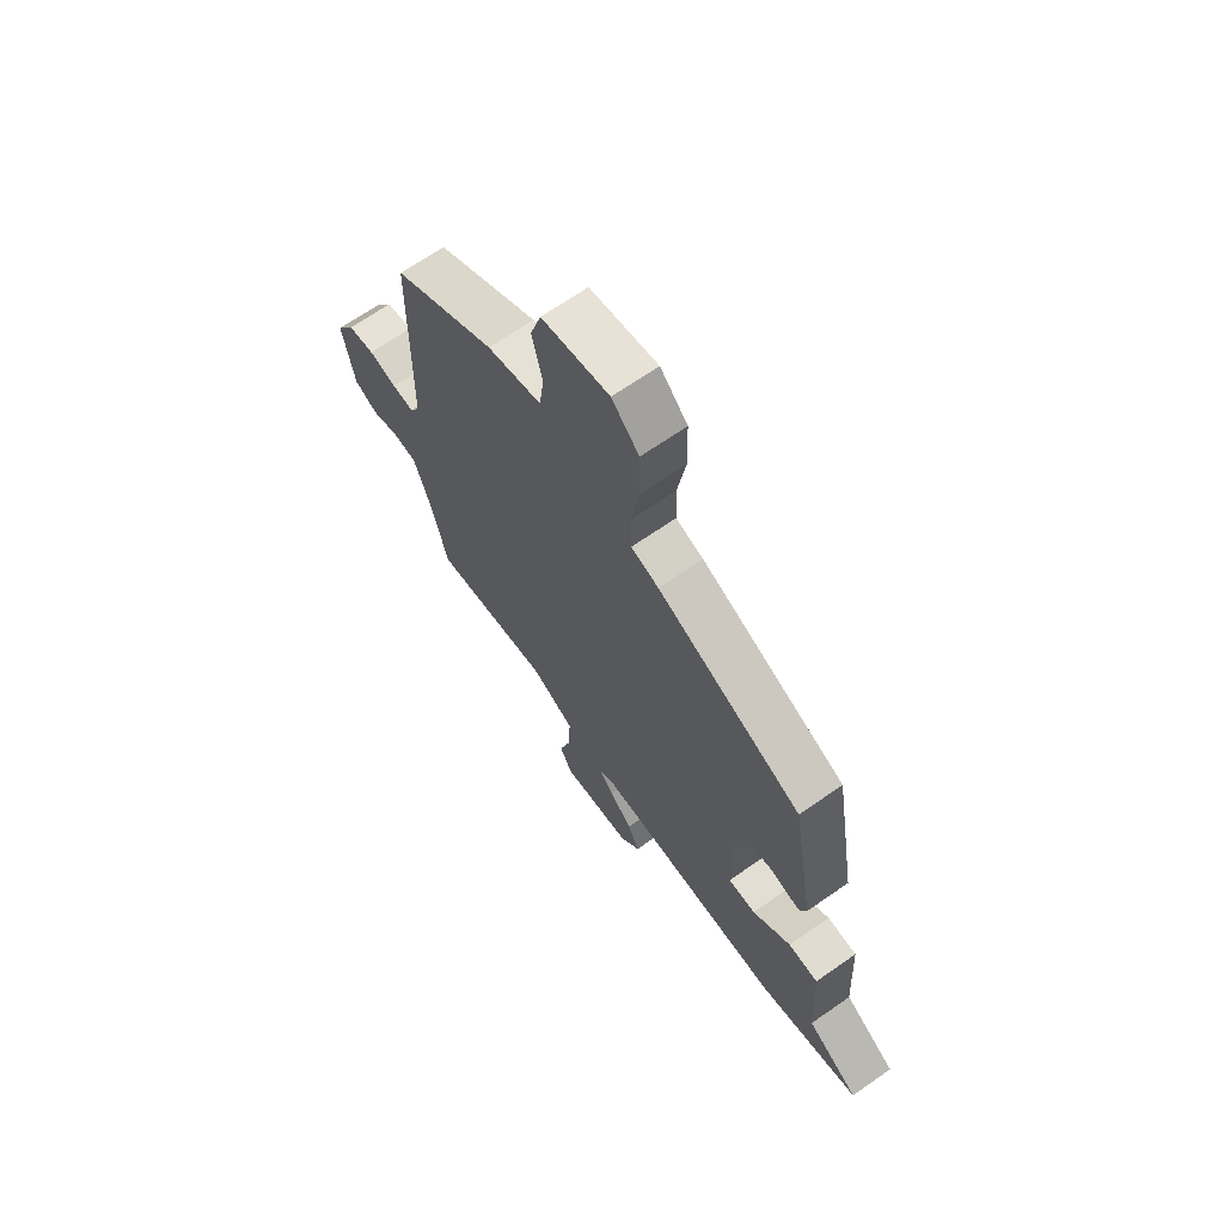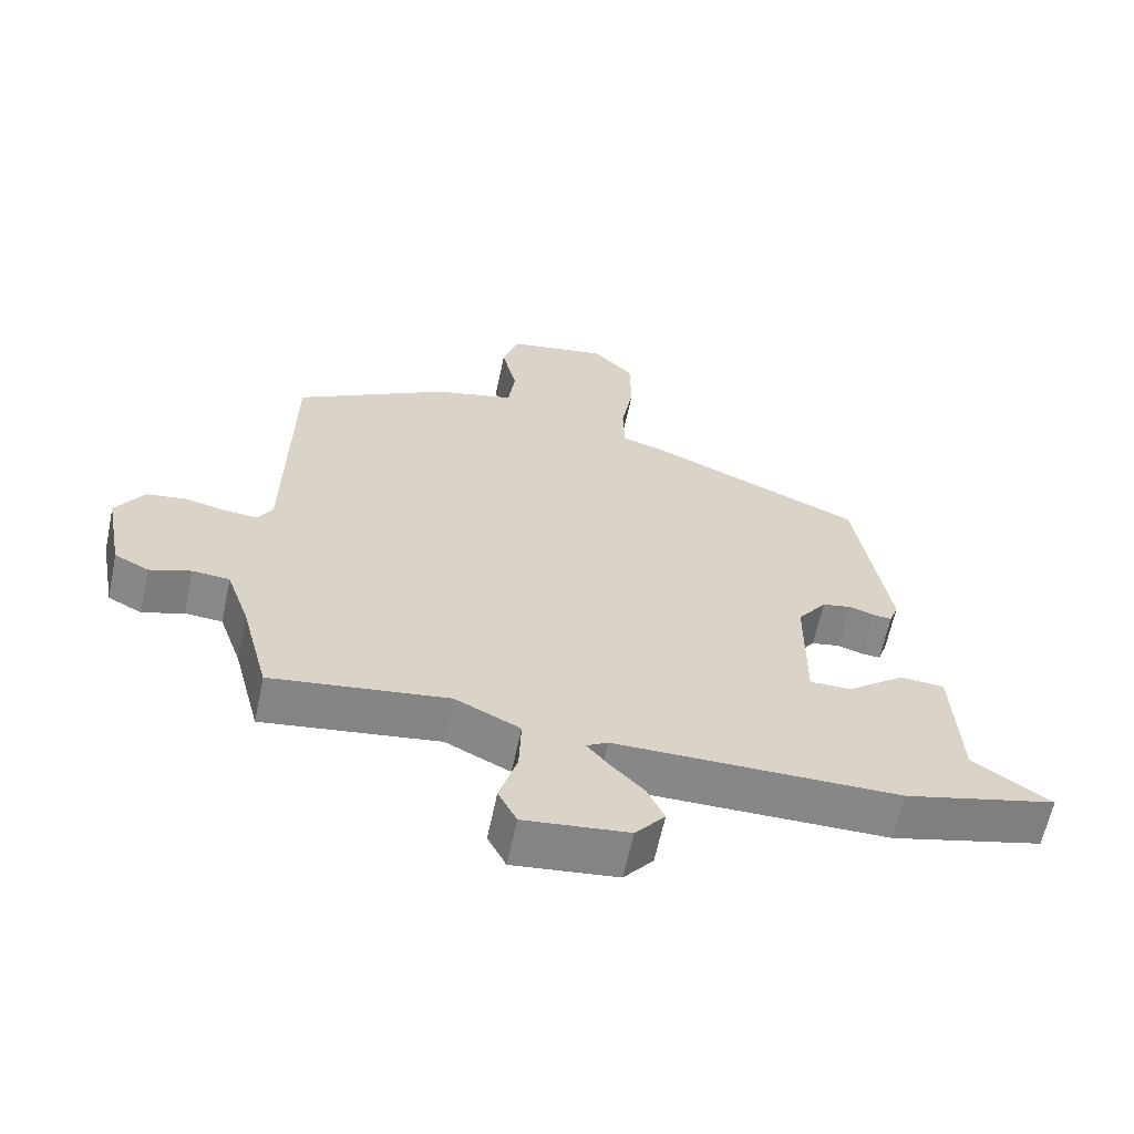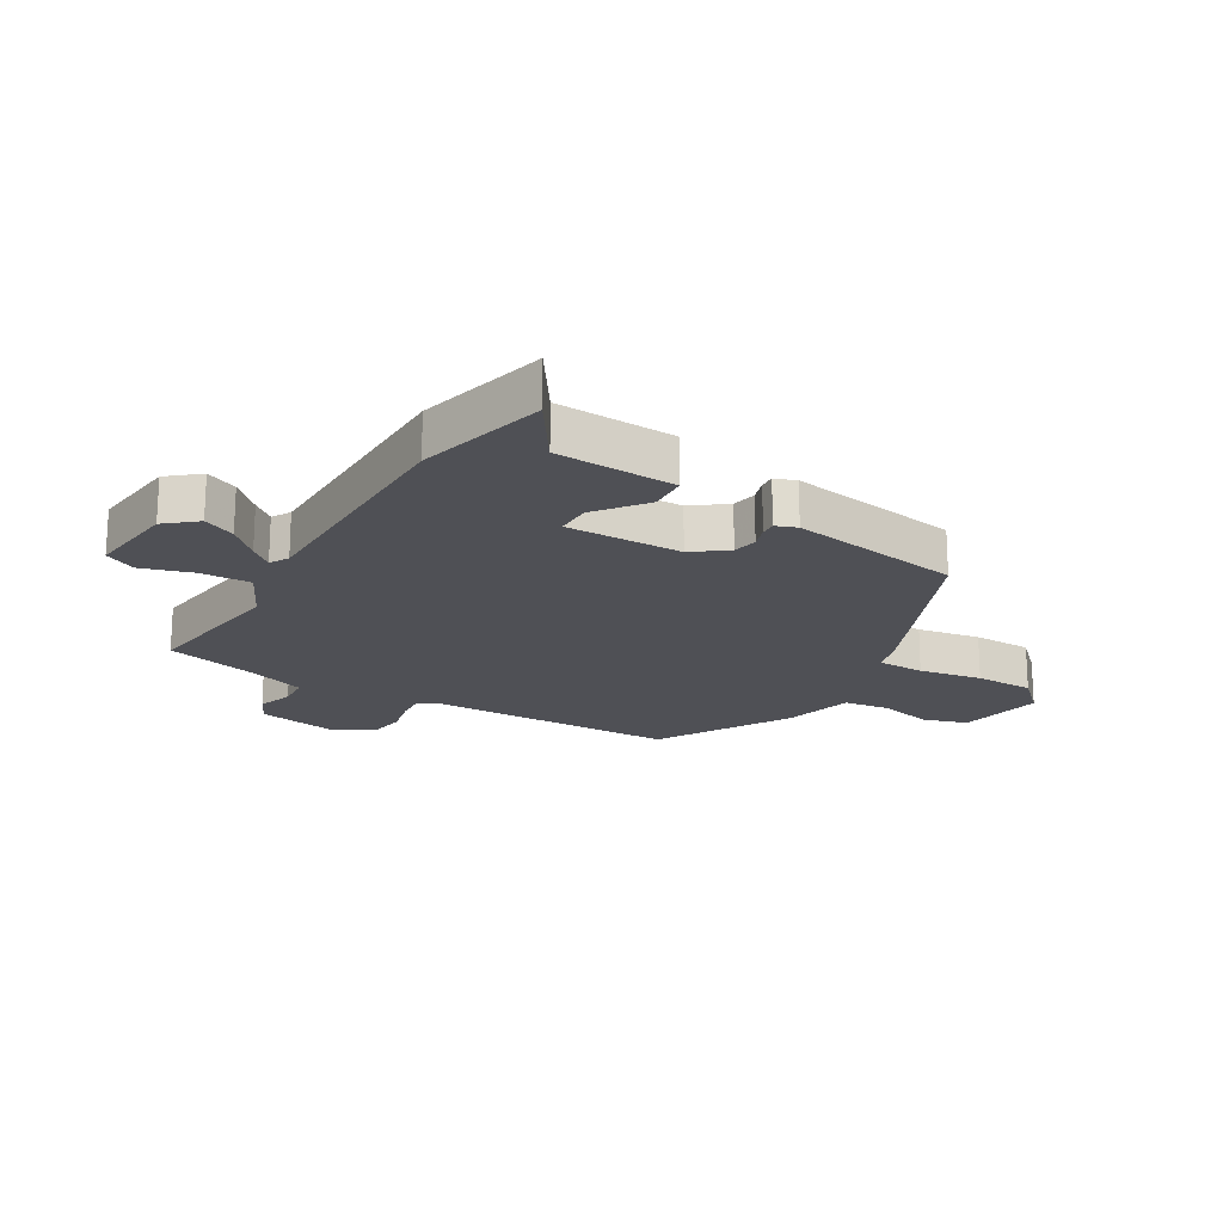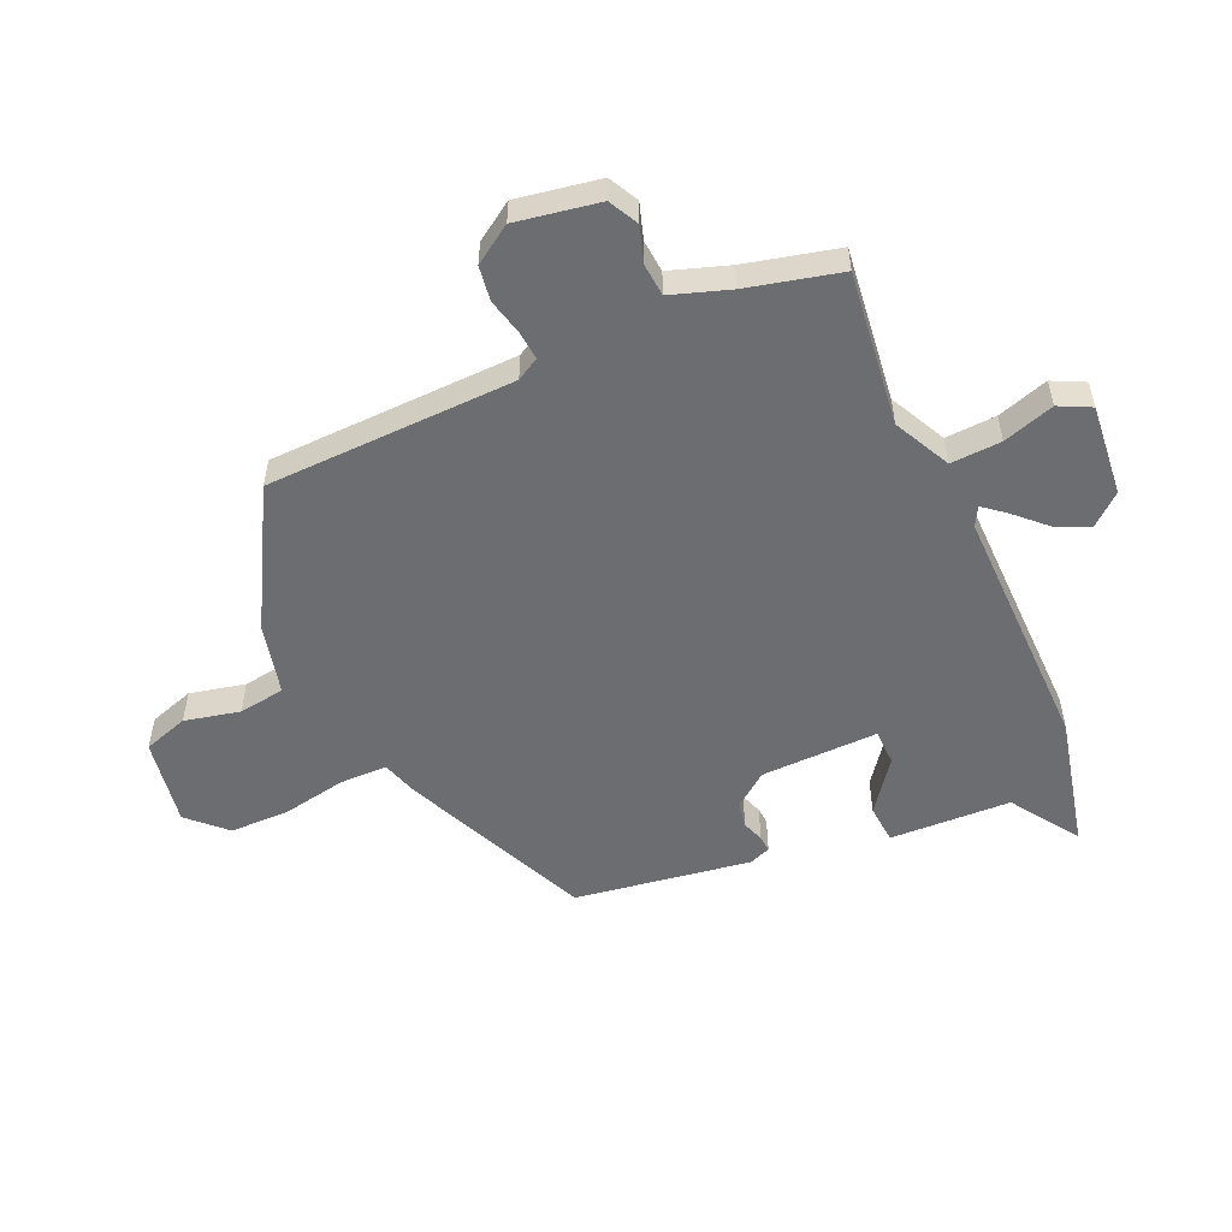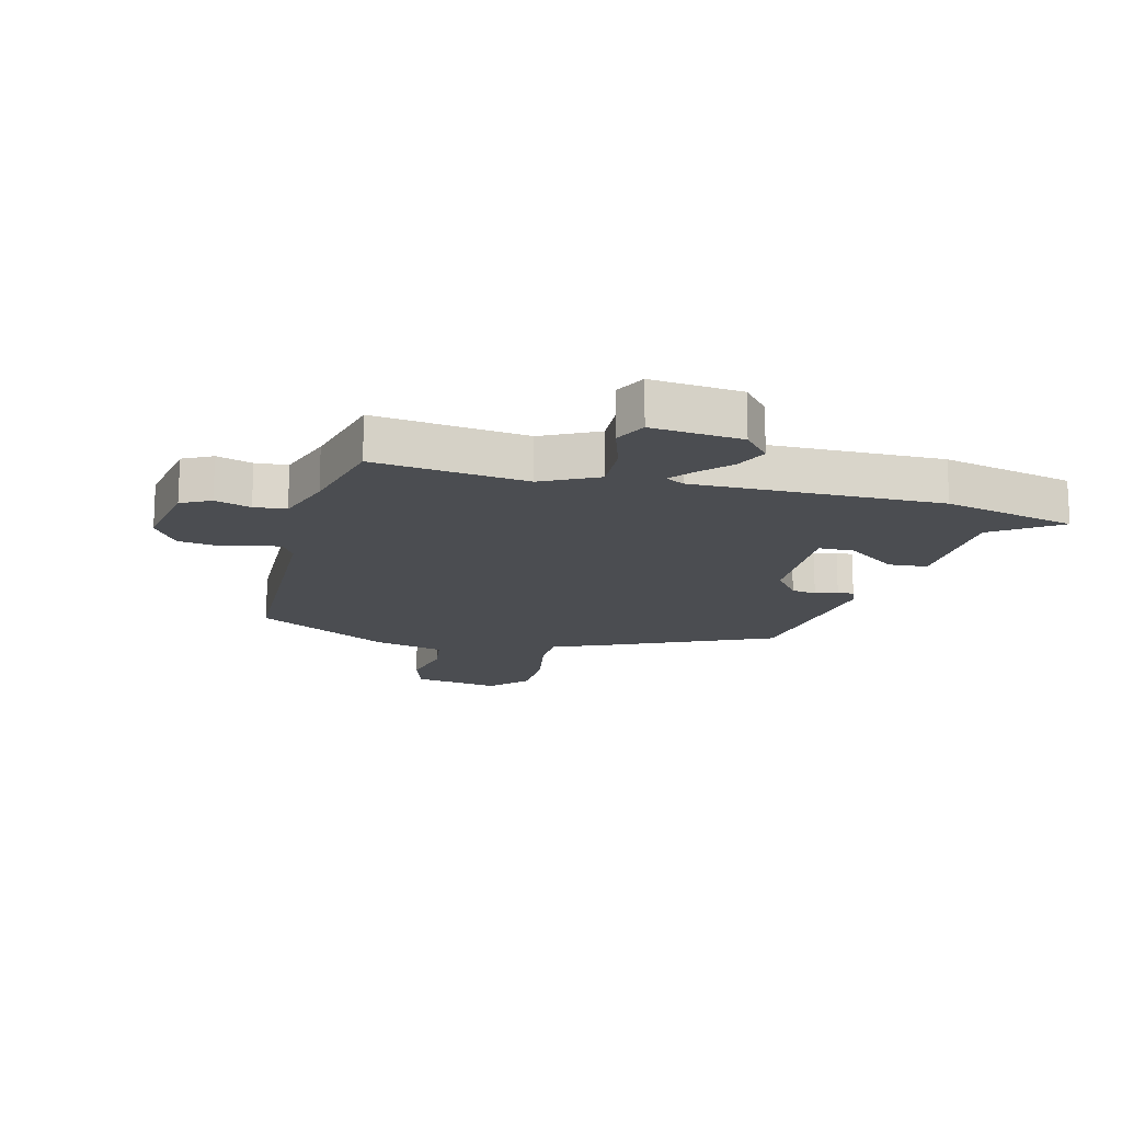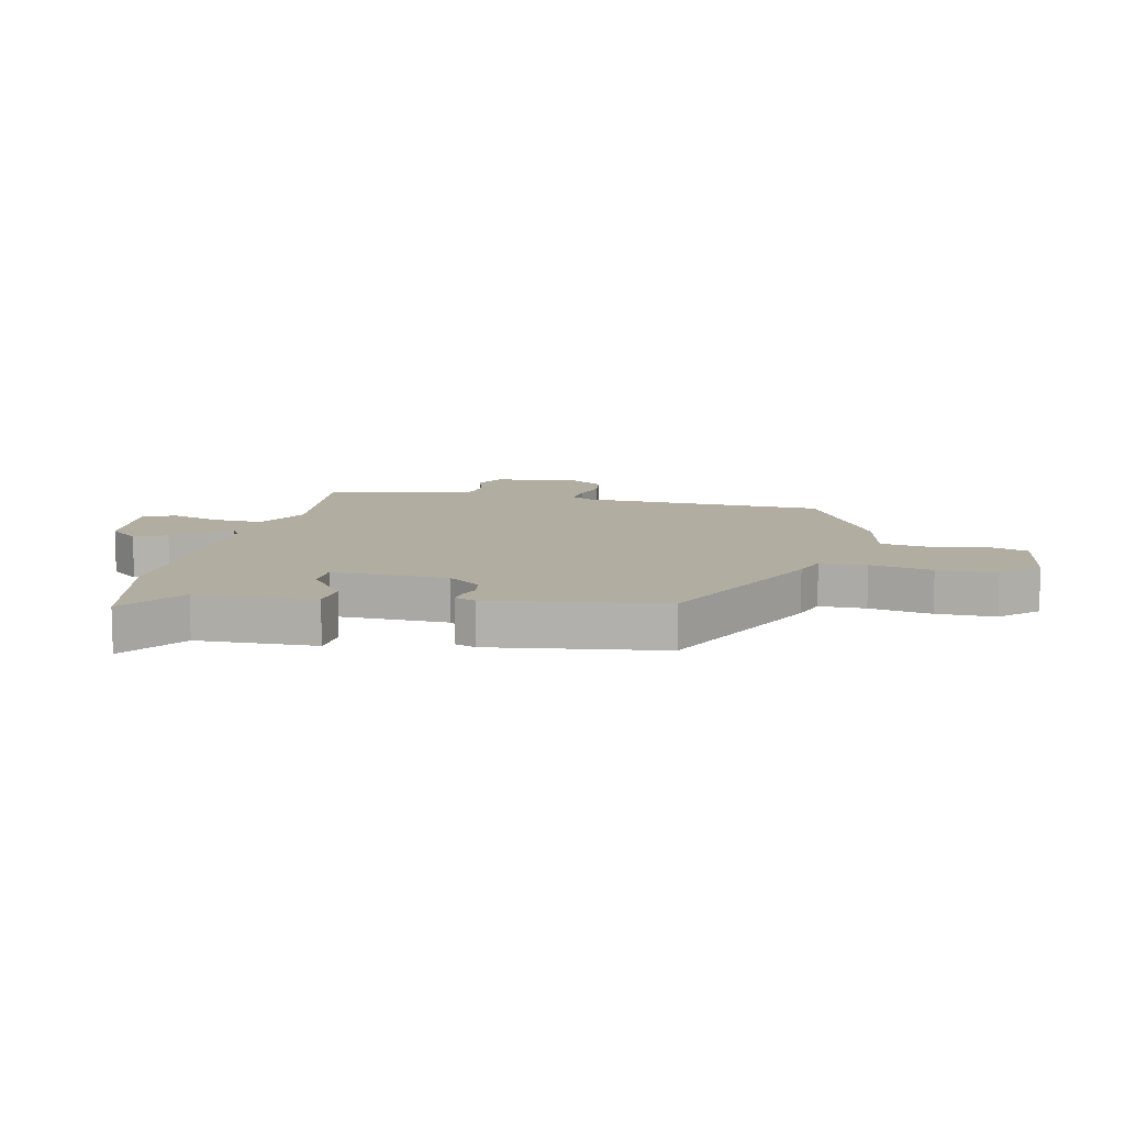
<metadata>
{"format":"obj","ext":"obj","renderer":"f3d","projection":"perspective","resolution":1024,"background":"white","views":[{"elev":67.2,"azim":-125.0,"up":"+Z"},{"elev":-62.5,"azim":168.1,"up":"+Z"},{"elev":-19.4,"azim":-120.5,"up":"+Y"},{"elev":-54.0,"azim":114.7,"up":"+Y"},{"elev":-16.0,"azim":166.5,"up":"+Y"},{"elev":10.4,"azim":-76.1,"up":"+Y"}]}
</metadata>
<code>
v 0.449 0.07 -0.51
v 0.192 0.07 -0.475
v 0.097 0.07 -0.521
v 0.1 0.07 -0.606
v 0.126 0.07 -0.692
v 0.099 0.07 -0.745
v -0.053 0.07 -0.728
v -0.096 0.07 -0.676
v -0.071 0.07 -0.622
v -0.022 0.07 -0.572
v 0.009 0.07 -0.535
v -0.022 0.07 -0.517
v -0.437 0.07 -0.516
v -0.658 0.07 -0.461
v -0.545 0.07 -0.387
v -0.534 0.07 -0.185
v -0.469 0.07 -0.181
v -0.386 0.07 -0.245
v -0.326 0.07 -0.245
v -0.327 0.07 -0.049
v -0.369 0.07 0.008
v -0.411 0.07 0.016
v -0.448 0.07 0.004
v -0.475 0.07 0.002
v -0.488 0.07 0.038
v -0.439 0.07 0.33
v -0.125 0.07 0.465
v -0.065 0.07 0.483
v -0.063 0.07 0.562
v -0.081 0.07 0.668
v -0.079 0.07 0.768
v -0.02 0.07 0.828
v 0.126 0.07 0.802
v 0.149 0.07 0.727
v 0.127 0.07 0.635
v 0.137 0.07 0.558
v 0.255 0.07 0.528
v 0.478 0.07 0.4
v 0.484 0.07 -0.017
v 0.505 0.07 -0.055
v 0.553 0.07 -0.051
v 0.614 0.07 -0.037
v 0.672 0.07 -0.046
v 0.713 0.07 -0.11
v 0.687 0.07 -0.249
v 0.637 0.07 -0.274
v 0.577 0.07 -0.254
v 0.523 0.07 -0.258
v 0.489 0.07 -0.355
v 0.449 0 -0.51
v 0.192 0 -0.475
v 0.097 0 -0.521
v 0.1 0 -0.606
v 0.126 0 -0.692
v 0.099 0 -0.745
v -0.053 0 -0.728
v -0.096 0 -0.676
v -0.071 0 -0.622
v -0.022 0 -0.572
v 0.009 0 -0.535
v -0.022 0 -0.517
v -0.437 0 -0.516
v -0.658 0 -0.461
v -0.545 0 -0.387
v -0.534 0 -0.185
v -0.469 0 -0.181
v -0.386 0 -0.245
v -0.326 0 -0.245
v -0.327 0 -0.049
v -0.369 0 0.008
v -0.411 0 0.016
v -0.448 0 0.004
v -0.475 0 0.002
v -0.488 0 0.038
v -0.439 0 0.33
v -0.125 0 0.465
v -0.065 0 0.483
v -0.063 0 0.562
v -0.081 0 0.668
v -0.079 0 0.768
v -0.02 0 0.828
v 0.126 0 0.802
v 0.149 0 0.727
v 0.127 0 0.635
v 0.137 0 0.558
v 0.255 0 0.528
v 0.478 0 0.4
v 0.484 0 -0.017
v 0.505 0 -0.055
v 0.553 0 -0.051
v 0.614 0 -0.037
v 0.672 0 -0.046
v 0.713 0 -0.11
v 0.687 0 -0.249
v 0.637 0 -0.274
v 0.577 0 -0.254
v 0.523 0 -0.258
v 0.489 0 -0.355
f 45 46 47
f 44 45 47
f 43 44 47
f 42 43 47
f 41 42 47
f 40 41 47 48
f 39 40 48 49
f 36 37 38 39
f 33 34 35
f 32 33 35
f 31 32 35
f 30 31 35
f 29 30 35
f 28 29 35 36
f 26 27 28
f 25 26 28
f 24 25 28
f 23 24 28
f 22 23 28
f 28 36 39
f 22 28 39
f 21 22 39
f 15 16 17 18
f 15 18 19
f 14 15 19
f 13 14 19
f 12 13 19
f 11 12 19 20
f 8 9 10
f 7 8 10
f 6 7 10
f 5 6 10
f 4 5 10
f 3 4 10 11
f 2 3 11 20
f 21 39 49
f 20 21 49
f 2 20 49
f 1 2 49
f 96 95 94
f 96 94 93
f 96 93 92
f 96 92 91
f 96 91 90
f 97 96 90 89
f 98 97 89 88
f 88 87 86 85
f 84 83 82
f 84 82 81
f 84 81 80
f 84 80 79
f 84 79 78
f 85 84 78 77
f 77 76 75
f 77 75 74
f 77 74 73
f 77 73 72
f 77 72 71
f 88 85 77
f 88 77 71
f 88 71 70
f 67 66 65 64
f 68 67 64
f 68 64 63
f 68 63 62
f 68 62 61
f 69 68 61 60
f 59 58 57
f 59 57 56
f 59 56 55
f 59 55 54
f 59 54 53
f 60 59 53 52
f 69 60 52 51
f 98 88 70
f 98 70 69
f 98 69 51
f 98 51 50
f 1 50 51 2
f 2 51 52 3
f 3 52 53 4
f 4 53 54 5
f 5 54 55 6
f 6 55 56 7
f 7 56 57 8
f 8 57 58 9
f 9 58 59 10
f 10 59 60 11
f 11 60 61 12
f 12 61 62 13
f 13 62 63 14
f 14 63 64 15
f 15 64 65 16
f 16 65 66 17
f 17 66 67 18
f 18 67 68 19
f 19 68 69 20
f 20 69 70 21
f 21 70 71 22
f 22 71 72 23
f 23 72 73 24
f 24 73 74 25
f 25 74 75 26
f 26 75 76 27
f 27 76 77 28
f 28 77 78 29
f 29 78 79 30
f 30 79 80 31
f 31 80 81 32
f 32 81 82 33
f 33 82 83 34
f 34 83 84 35
f 35 84 85 36
f 36 85 86 37
f 37 86 87 38
f 38 87 88 39
f 39 88 89 40
f 40 89 90 41
f 41 90 91 42
f 42 91 92 43
f 43 92 93 44
f 44 93 94 45
f 45 94 95 46
f 46 95 96 47
f 47 96 97 48
f 48 97 98 49
f 49 98 50 1

</code>
